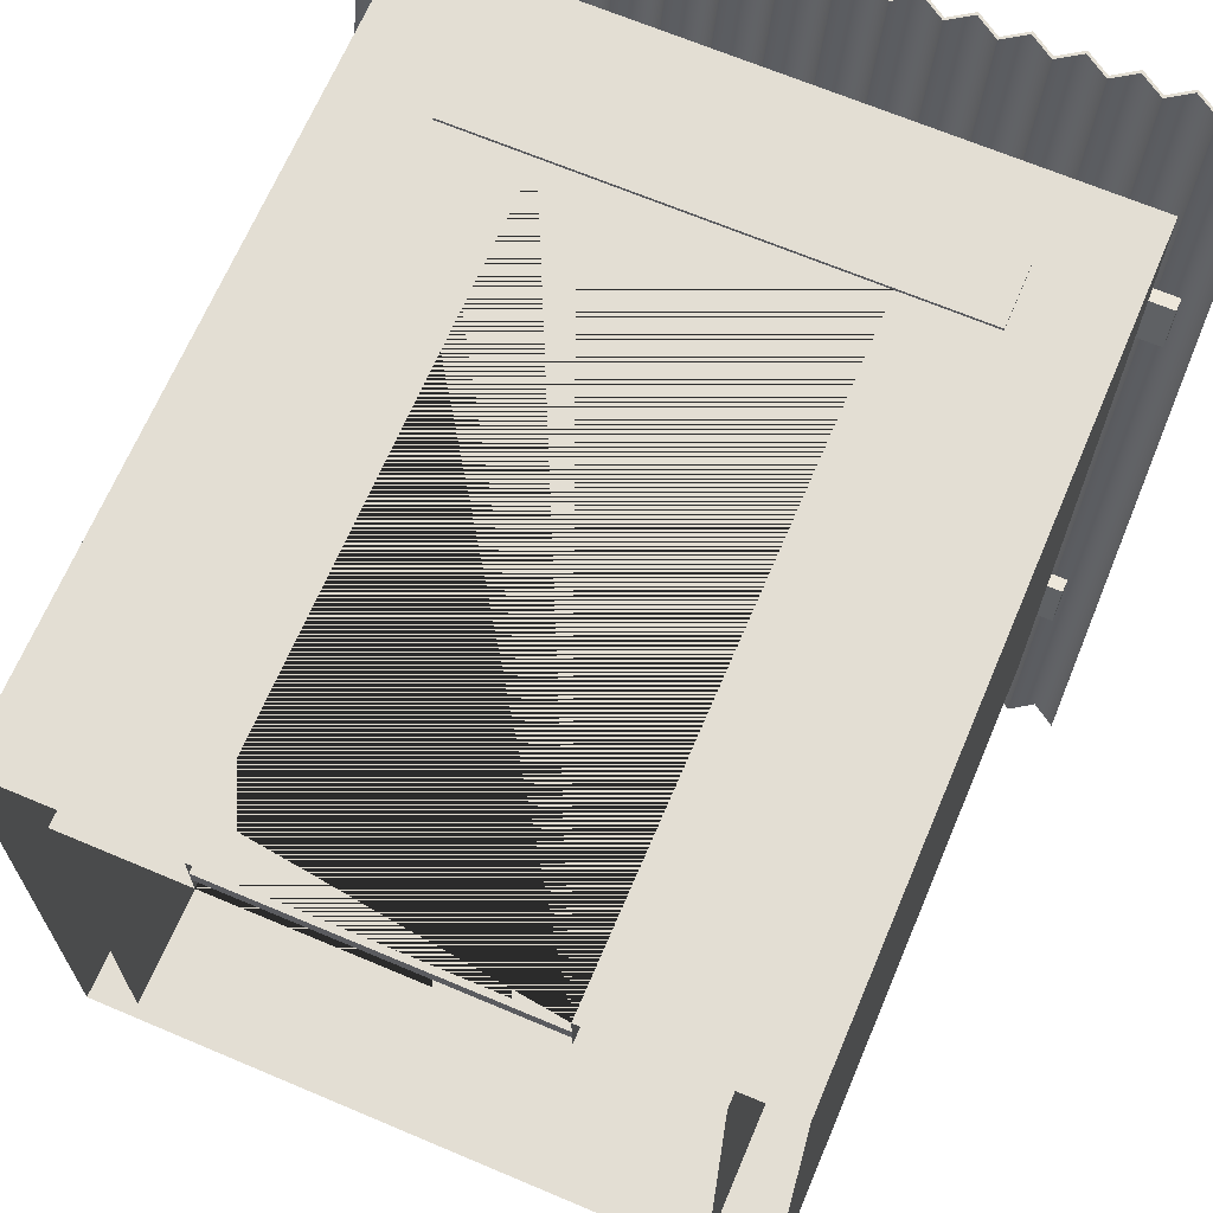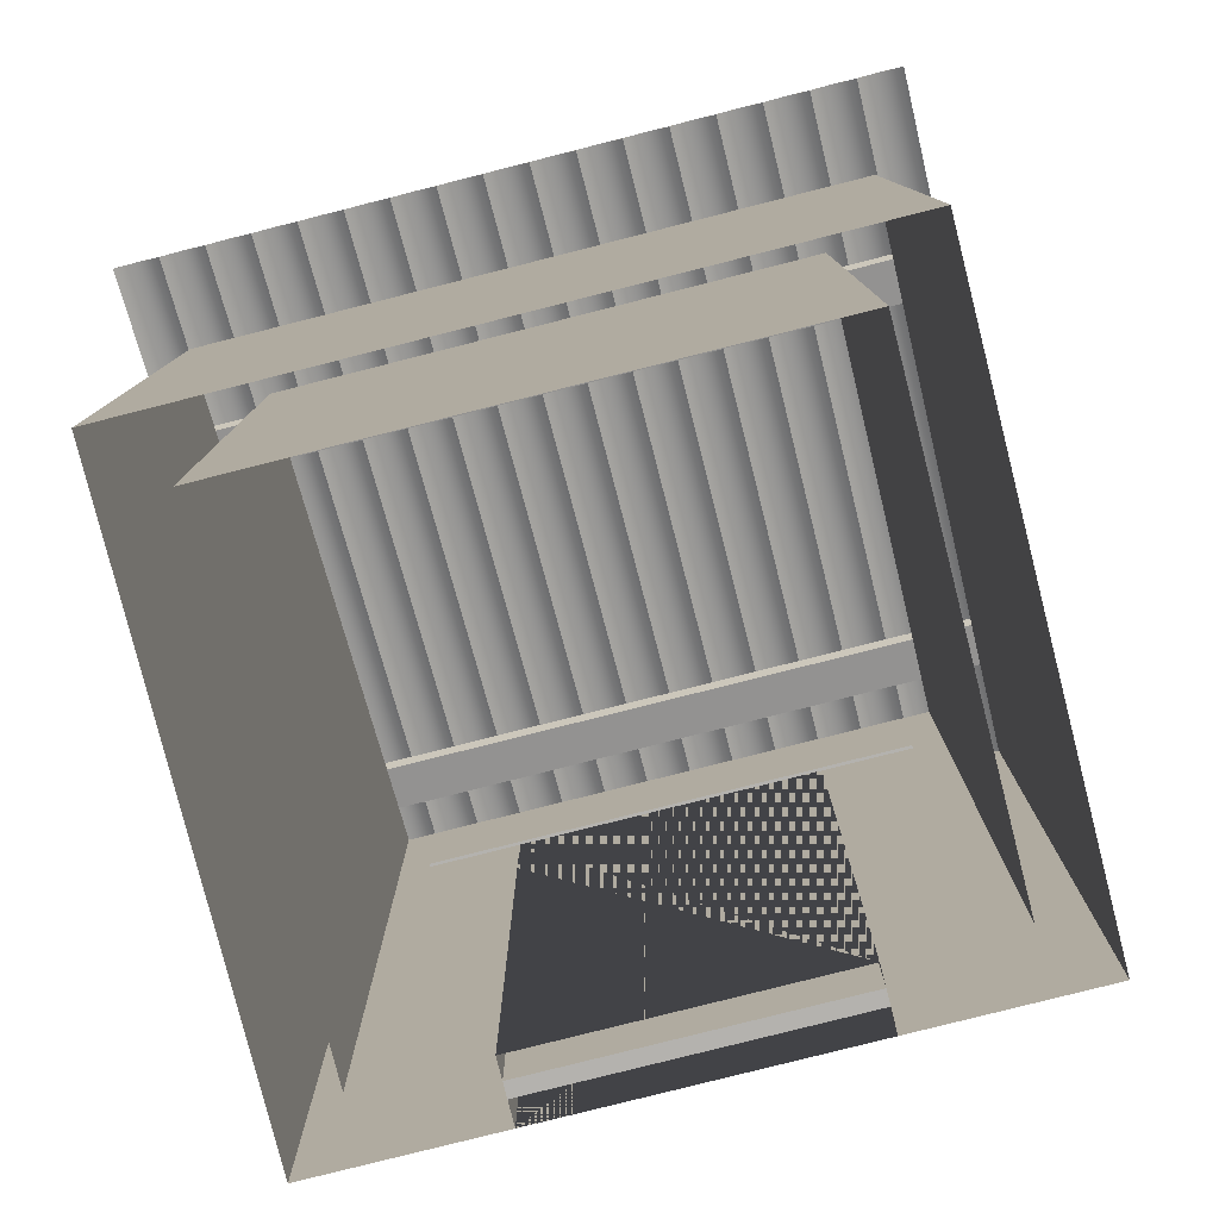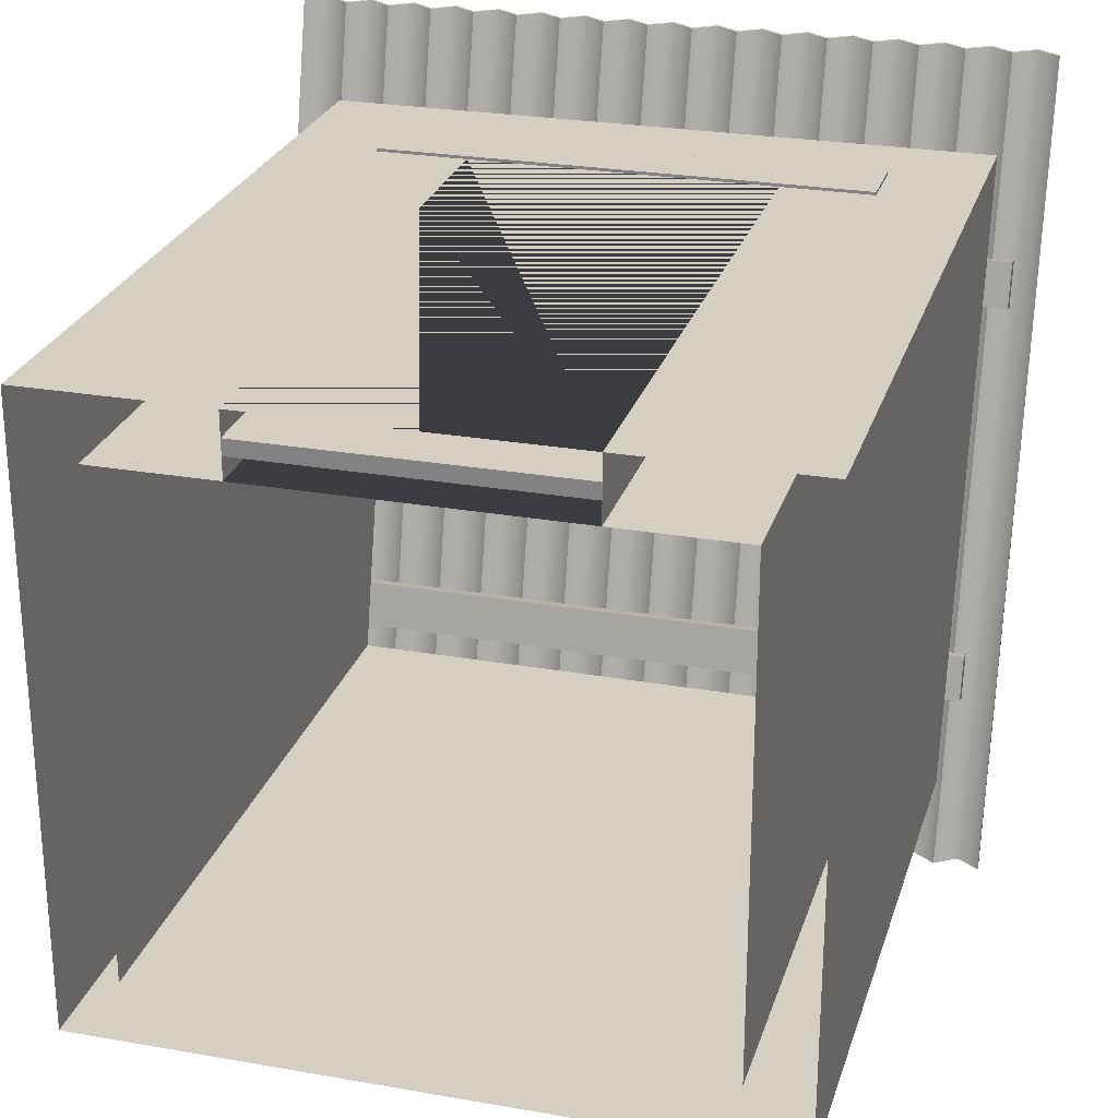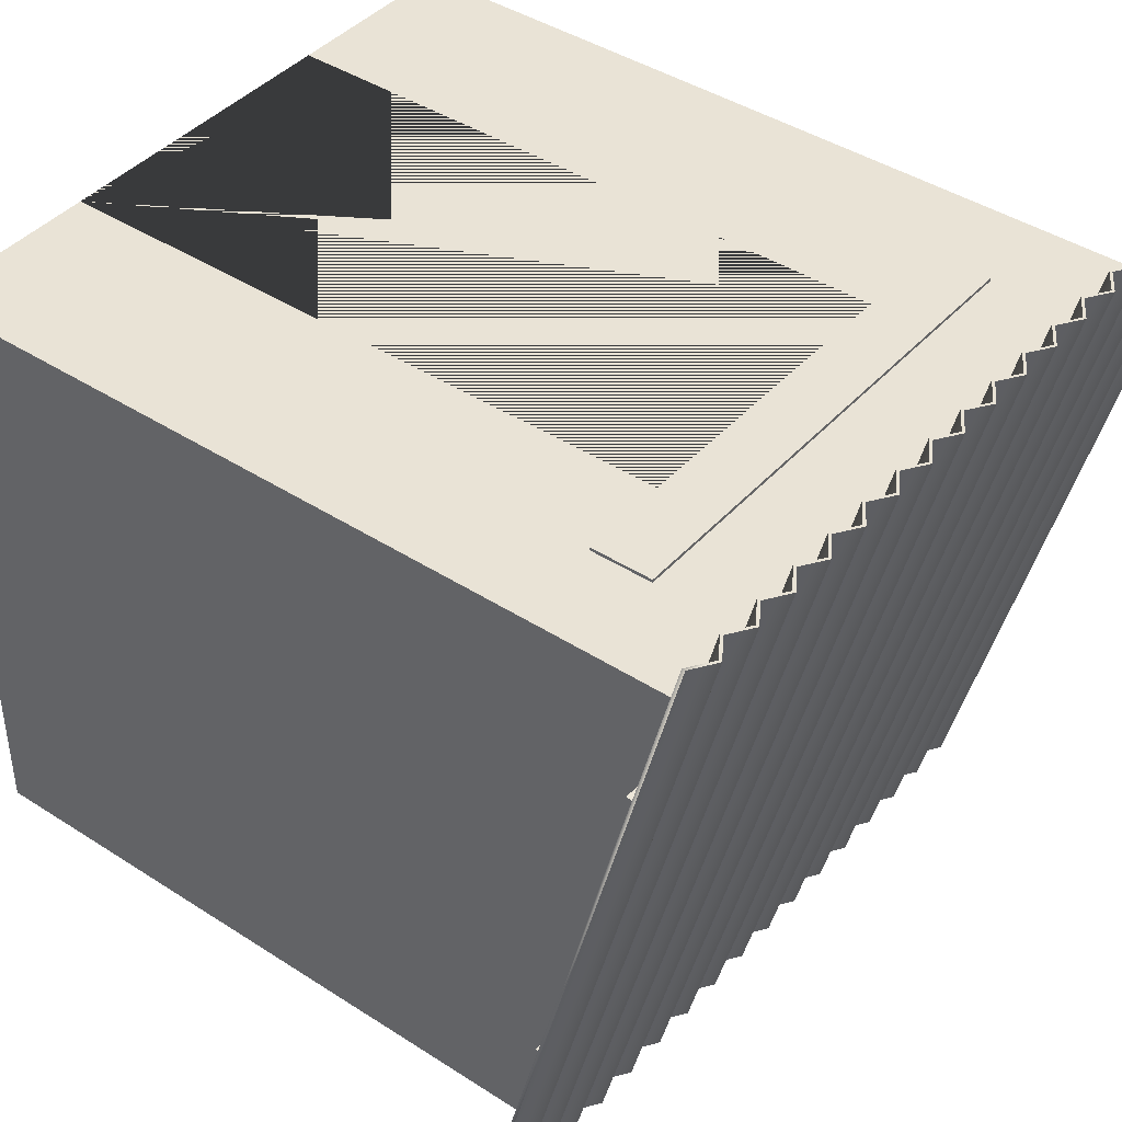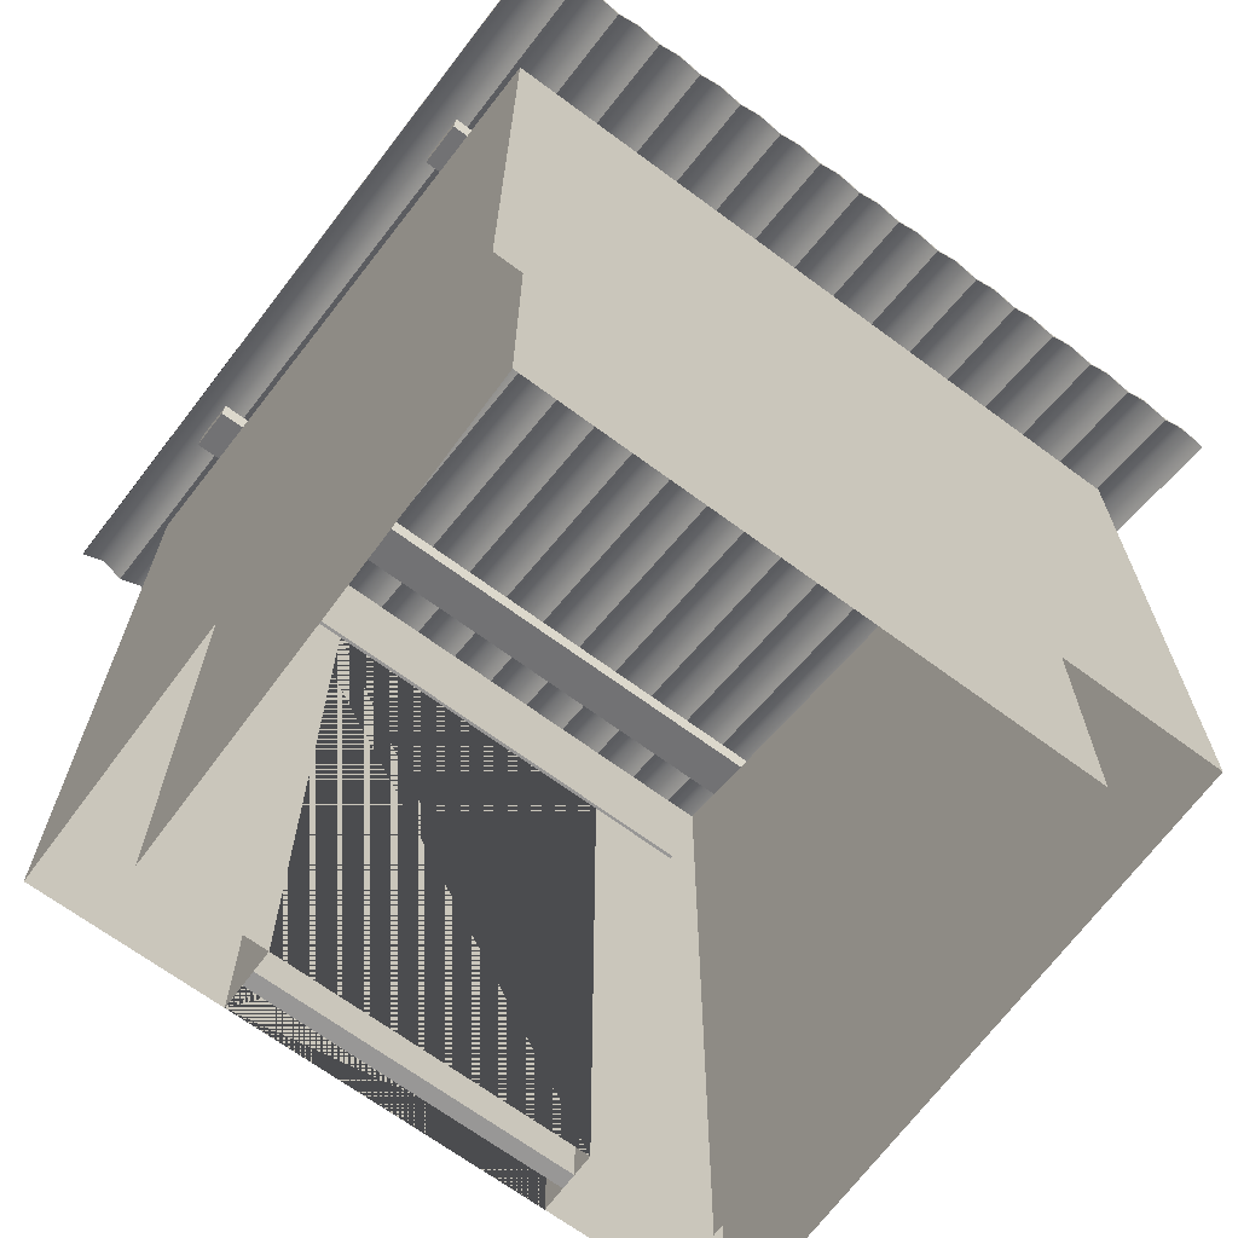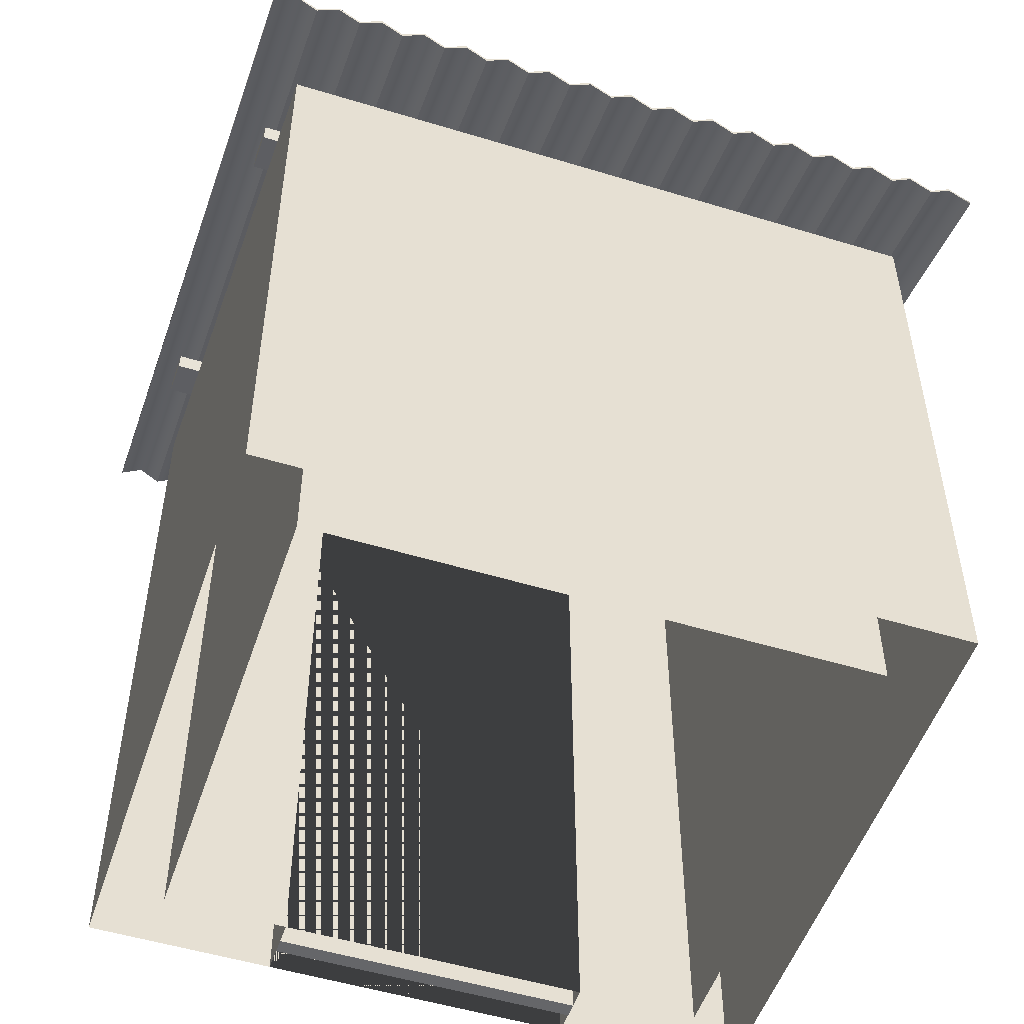
<metadata>
{"format":"obj","ext":"obj","renderer":"f3d","projection":"perspective","resolution":1024,"background":"white","views":[{"elev":67.2,"azim":23.0,"up":"+Z"},{"elev":-79.8,"azim":-165.8,"up":"+Y"},{"elev":25.8,"azim":15.7,"up":"+Z"},{"elev":42.0,"azim":127.9,"up":"+Z"},{"elev":-68.3,"azim":143.5,"up":"+Y"},{"elev":-51.8,"azim":161.7,"up":"+Y"}]}
</metadata>
<code>
o shed_ax_1
v -0.8 2.1 1.01
v -0.8 2.3 1.01
v 0.8 2.1 1.01
v 0.8 2.3 1.01
v 0.8 2.1 0.79
v 0.8 2.3 0.79
v -0.8 2.1 0.79
v -0.8 2.3 0.79
v -1.259 2.075 -1.3
v -1.185 2.125 -1.3
v -1.111 2.075 -1.3
v -1.037 2.125 -1.3
v -0.963 2.075 -1.3
v -0.8889 2.125 -1.3
v -0.8148 2.075 -1.3
v -0.7407 2.125 -1.3
v -0.6667 2.075 -1.3
v -0.5926 2.125 -1.3
v -0.5185 2.075 -1.3
v -0.4444 2.125 -1.3
v -0.3704 2.075 -1.3
v -0.2963 2.125 -1.3
v -0.2222 2.075 -1.3
v -0.1481 2.125 -1.3
v -0.07407 2.075 -1.3
v -0 2.125 -1.3
v 0.07407 2.075 -1.3
v 0.1481 2.125 -1.3
v 0.2222 2.075 -1.3
v 0.2963 2.125 -1.3
v 0.3704 2.075 -1.3
v 0.4444 2.125 -1.3
v 0.5185 2.075 -1.3
v 0.5926 2.125 -1.3
v 0.6667 2.075 -1.3
v 0.7407 2.125 -1.3
v 0.8148 2.075 -1.3
v 0.8889 2.125 -1.3
v 0.963 2.075 -1.3
v 1.037 2.125 -1.3
v 1.111 2.075 -1.3
v 1.185 2.125 -1.3
v 1.259 2.075 -1.3
v -1.259 2.065 -1.3
v -1.111 2.065 -1.3
v -1.185 2.115 -1.3
v -0.963 2.065 -1.3
v -1.037 2.115 -1.3
v -0.8148 2.065 -1.3
v -0.8889 2.115 -1.3
v -0.6667 2.065 -1.3
v -0.7407 2.115 -1.3
v -0.5185 2.065 -1.3
v -0.5926 2.115 -1.3
v -0.3704 2.065 -1.3
v -0.4444 2.115 -1.3
v -0.2222 2.065 -1.3
v -0.2963 2.115 -1.3
v -0.07407 2.065 -1.3
v -0.1481 2.115 -1.3
v 0.07407 2.065 -1.3
v -0 2.115 -1.3
v 0.2222 2.065 -1.3
v 0.1481 2.115 -1.3
v 0.3704 2.065 -1.3
v 0.2963 2.115 -1.3
v 0.5185 2.065 -1.3
v 0.4444 2.115 -1.3
v 0.6667 2.065 -1.3
v 0.5926 2.115 -1.3
v 0.8148 2.065 -1.3
v 0.7407 2.115 -1.3
v 0.963 2.065 -1.3
v 0.8889 2.115 -1.3
v 1.111 2.065 -1.3
v 1.037 2.115 -1.3
v 1.259 2.065 -1.3
v 1.185 2.115 -1.3
v -1.259 2.725 1.3
v -1.111 2.725 1.3
v -1.185 2.775 1.3
v -0.963 2.725 1.3
v -1.037 2.775 1.3
v -0.8148 2.725 1.3
v -0.8889 2.775 1.3
v -0.6667 2.725 1.3
v -0.7407 2.775 1.3
v -0.5185 2.725 1.3
v -0.5926 2.775 1.3
v -0.3704 2.725 1.3
v -0.4444 2.775 1.3
v -0.2222 2.725 1.3
v -0.2963 2.775 1.3
v -0.07407 2.725 1.3
v -0.1481 2.775 1.3
v 0.07407 2.725 1.3
v 0 2.775 1.3
v 0.2222 2.725 1.3
v 0.1481 2.775 1.3
v 0.3704 2.725 1.3
v 0.2963 2.775 1.3
v 0.5185 2.725 1.3
v 0.4444 2.775 1.3
v 0.6667 2.725 1.3
v 0.5926 2.775 1.3
v 0.8148 2.725 1.3
v 0.7407 2.775 1.3
v 0.963 2.725 1.3
v 0.8889 2.775 1.3
v 1.111 2.725 1.3
v 1.037 2.775 1.3
v 1.259 2.725 1.3
v 1.185 2.775 1.3
v -1.259 2.715 1.3
v -1.111 2.715 1.3
v -1.185 2.765 1.3
v -0.963 2.715 1.3
v -1.037 2.765 1.3
v -0.8148 2.715 1.3
v -0.8889 2.765 1.3
v -0.6667 2.715 1.3
v -0.7407 2.765 1.3
v -0.5185 2.715 1.3
v -0.5926 2.765 1.3
v -0.3704 2.715 1.3
v -0.4444 2.765 1.3
v -0.2963 2.765 1.3
v -0.2222 2.715 1.3
v -0.07407 2.715 1.3
v -0.1481 2.765 1.3
v 0.07407 2.715 1.3
v 0 2.765 1.3
v 0.2222 2.715 1.3
v 0.1481 2.765 1.3
v 0.3704 2.715 1.3
v 0.2963 2.765 1.3
v 0.5185 2.715 1.3
v 0.4444 2.765 1.3
v 0.6667 2.715 1.3
v 0.5926 2.765 1.3
v 0.8148 2.715 1.3
v 0.7407 2.765 1.3
v 0.963 2.715 1.3
v 0.8889 2.765 1.3
v 1.111 2.715 1.3
v 1.037 2.765 1.3
v 1.259 2.715 1.3
v 1.185 2.765 1.3
v -0.5 2.1 1
v 0.5 2.1 1
v -1.1 -0 1
v 1.1 -0 1
v -0.5 0 1
v 0.5 0 1
v -0.5 0 0.8
v -0.5 2.1 0.8
v 0.5 0 0.8
v 0.5 2.1 0.8
v 0.9 -0 0.8
v -0.5 2.1 0.8
v 0.5 2.1 0.8
v 0.5 0 0.8
v 0.9 2.54 0.8
v 1.1 2.59 1
v -1.1 2.59 1
v 1.1 -0 -1
v -1.1 2.09 -1
v -0.9 -0 0.8
v -1.1 -0 -1
v -0.9 -0 -0.8
v -0.9 2.54 0.8
v -0.9 2.14 -0.8
v 0.9 -0 -0.8
v 0.9 2.14 -0.8
v 1.1 2.09 -1
v 1.15 2.242 -0.5945
v -1.2 2.242 -0.5945
v 1.15 2.193 -0.5823
v -1.2 2.193 -0.5823
v -1.2 2.205 -0.74
v -1.2 2.157 -0.7278
v 1.15 2.205 -0.74
v 1.15 2.157 -0.7278
v 1.18 2.558 0.6663
v -1.18 2.558 0.6663
v 1.18 2.51 0.6785
v -1.18 2.51 0.6785
v -1.18 2.522 0.5208
v -1.18 2.473 0.533
v 1.18 2.522 0.5208
v 1.18 2.473 0.533
f 149 153 155 156
f 154 152 164 165 151 153 149 150
f 154 150 158 157
f 155 168 171 163 159 162 161 160
f 166 169 167 175
f 169 151 165 167
f 168 170 172 171
f 173 159 163 174
f 152 166 175 164
f 172 170 173 174
f 6 4 3 5
f 3 4 2 1
f 6 8 2 4
f 1 7 5 3
f 7 8 6 5
f 2 8 7 1
f 98 101 30 29
f 94 25 24 95
f 125 126 56 55
f 125 55 58 127
f 84 15 14 85
f 106 37 36 107
f 119 120 50 49
f 104 107 36 35
f 92 23 22 93
f 88 19 18 89
f 50 120 117 47
f 90 21 20 91
f 64 134 131 61
f 80 11 10 81
f 72 142 139 69
f 141 142 72 71
f 108 39 38 109
f 112 43 42 113
f 128 127 58 57
f 147 148 78 77
f 96 99 28 27
f 139 140 70 69
f 84 87 16 15
f 82 85 14 13
f 88 91 20 19
f 117 118 48 47
f 106 109 38 37
f 94 97 26 25
f 137 138 68 67
f 48 118 115 45
f 102 105 34 33
f 74 144 141 71
f 86 89 18 17
f 62 132 129 59
f 131 132 62 61
f 79 81 10 9
f 110 41 40 111
f 123 124 54 53
f 135 136 66 65
f 86 17 16 87
f 104 35 34 105
f 145 146 76 75
f 129 130 60 59
f 82 13 12 83
f 96 27 26 97
f 110 113 42 41
f 108 111 40 39
f 46 116 114 44
f 102 33 32 103
f 92 95 24 23
f 133 134 64 63
f 80 83 12 11
f 76 146 143 73
f 115 116 46 45
f 143 144 74 73
f 128 57 60 130
f 52 122 119 49
f 100 103 32 31
f 70 140 137 67
f 54 124 121 51
f 100 31 30 101
f 68 138 135 65
f 56 126 123 53
f 121 122 52 51
f 78 148 145 75
f 9 10 46 44
f 137 140 105 102
f 89 86 121 124
f 43 77 78 42
f 97 94 129 132
f 106 107 142 141
f 78 75 41 42
f 35 69 70 34
f 135 138 103 100
f 74 71 37 38
f 51 52 16 17
f 37 71 72 36
f 83 80 115 118
f 29 63 64 28
f 55 56 20 21
f 33 67 68 32
f 53 54 18 19
f 47 48 12 13
f 17 18 54 51
f 145 148 113 110
f 45 46 10 11
f 57 58 22 23
f 39 73 74 38
f 23 24 60 57
f 70 67 33 34
f 31 65 66 30
f 49 50 14 15
f 26 27 61 62
f 68 65 31 32
f 25 26 62 59
f 13 14 50 47
f 19 20 56 53
f 21 22 58 55
f 59 60 24 25
f 85 82 117 120
f 11 12 48 45
f 15 16 52 49
f 141 144 109 106
f 66 63 29 30
f 118 117 82 83
f 112 113 148 147
f 104 105 140 139
f 96 97 132 131
f 41 75 76 40
f 81 79 114 116
f 131 134 99 96
f 87 84 119 122
f 64 61 27 28
f 143 146 111 108
f 100 101 136 135
f 95 92 128 130
f 108 109 144 143
f 124 123 88 89
f 116 115 80 81
f 76 73 39 40
f 122 121 86 87
f 102 103 138 137
f 120 119 84 85
f 127 128 92 93
f 91 88 123 126
f 126 125 90 91
f 130 129 94 95
f 98 99 134 133
f 139 142 107 104
f 110 111 146 145
f 93 90 125 127
f 72 69 35 36
f 90 93 22 21
f 66 136 133 63
f 98 29 28 99
f 133 136 101 98
f 114 79 9 44
f 112 147 77 43
f 180 177 176 182
f 176 177 179 178
f 183 178 179 181
f 182 176 178 183
f 181 179 177 180
f 182 183 181 180
f 188 185 184 190
f 184 185 187 186
f 191 186 187 189
f 190 184 186 191
f 189 187 185 188
f 190 191 189 188
o door_hr_7
v -0.5 0 0.92
v -0.5 2.1 0.92
v -0.5 -0 0.87
v -0.5 2.1 0.87
v 0.5 0 0.92
v 0.5 2.1 0.92
v 0.5 -0 0.87
v 0.5 2.1 0.87
f 192 193 195 194
f 194 195 199 198
f 198 199 197 196
f 196 197 193 192
f 194 198 196 192
f 199 195 193 197

</code>
